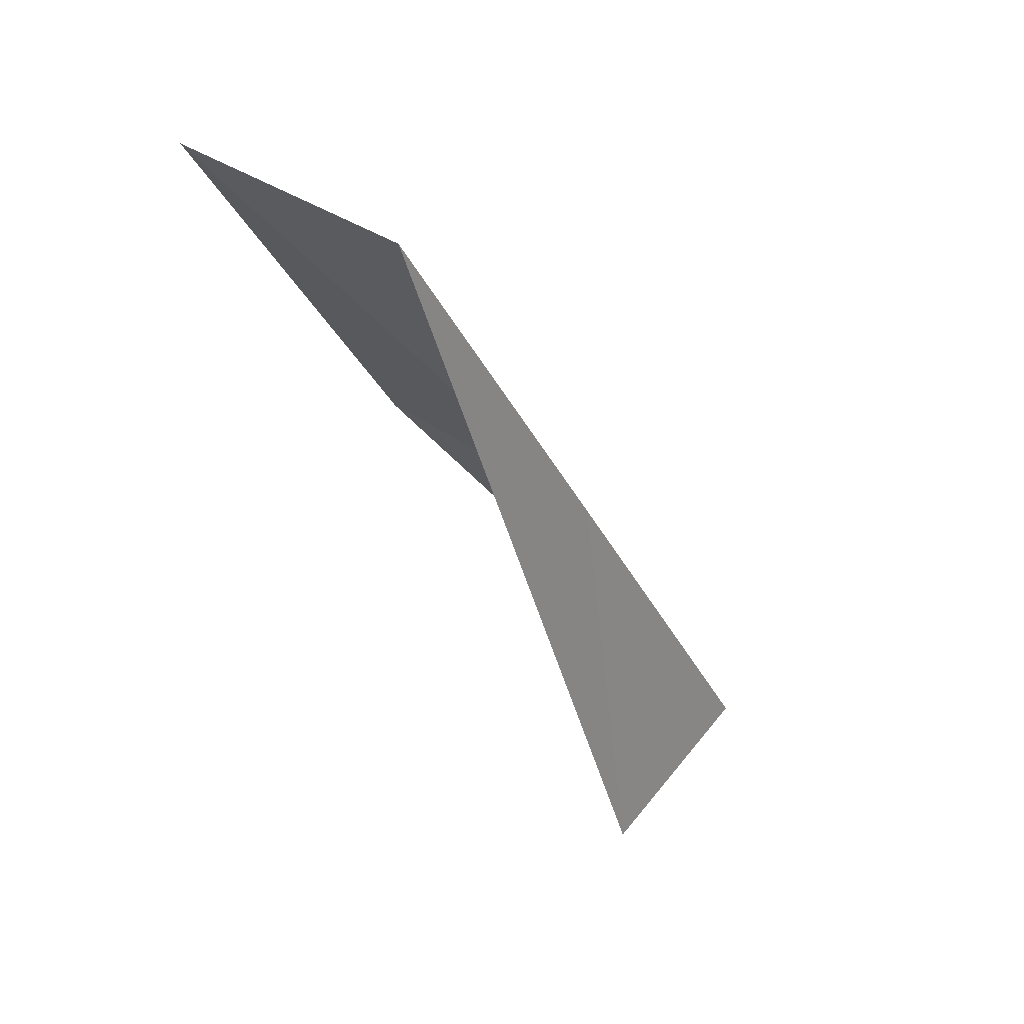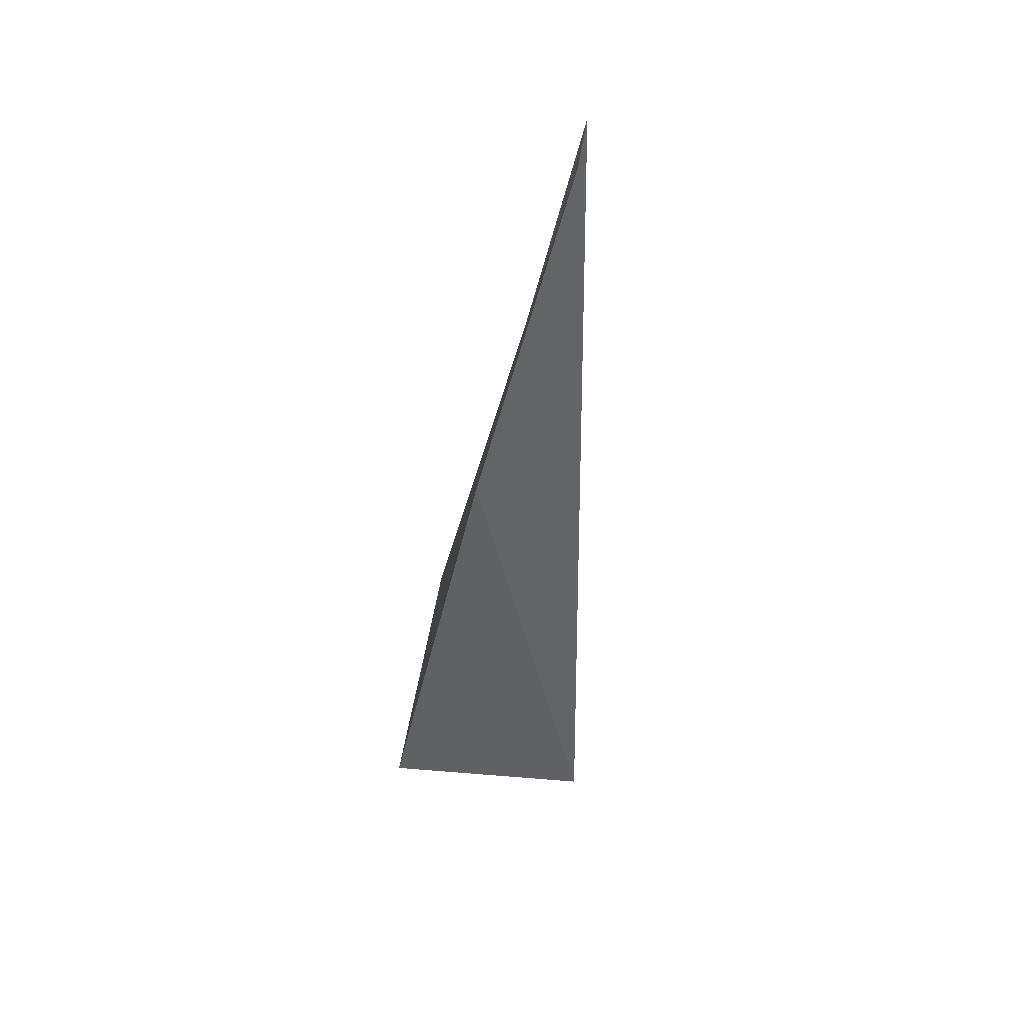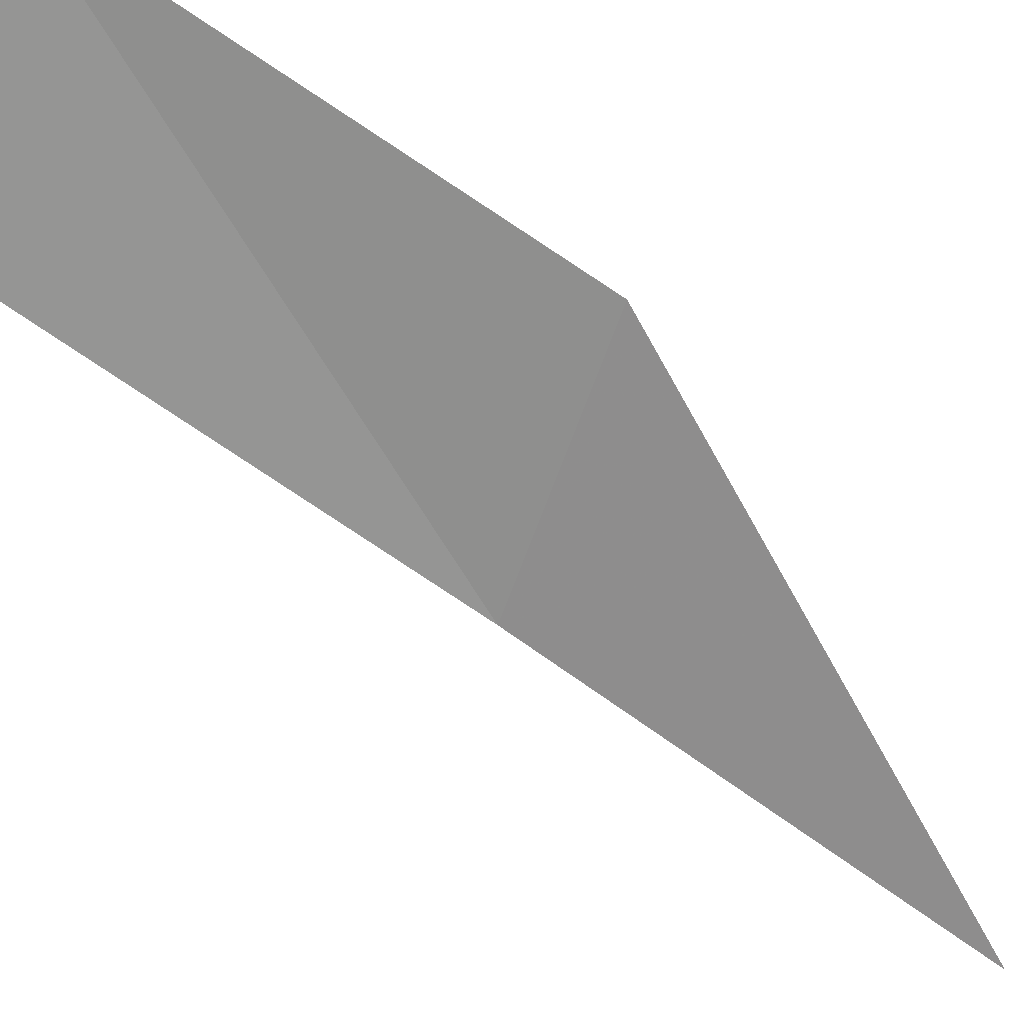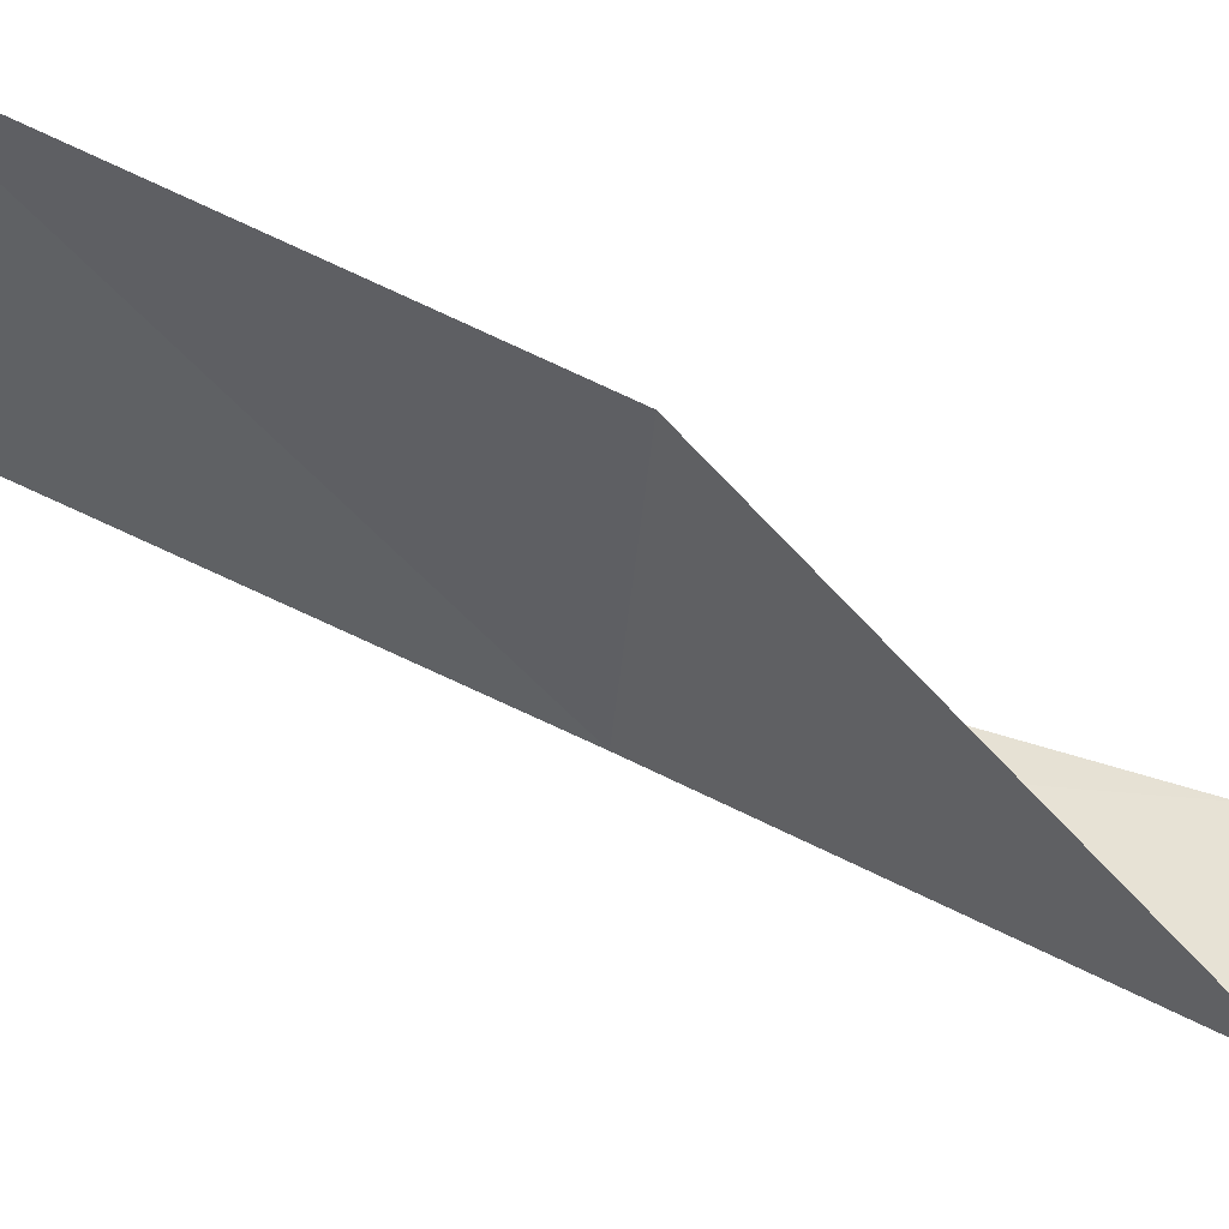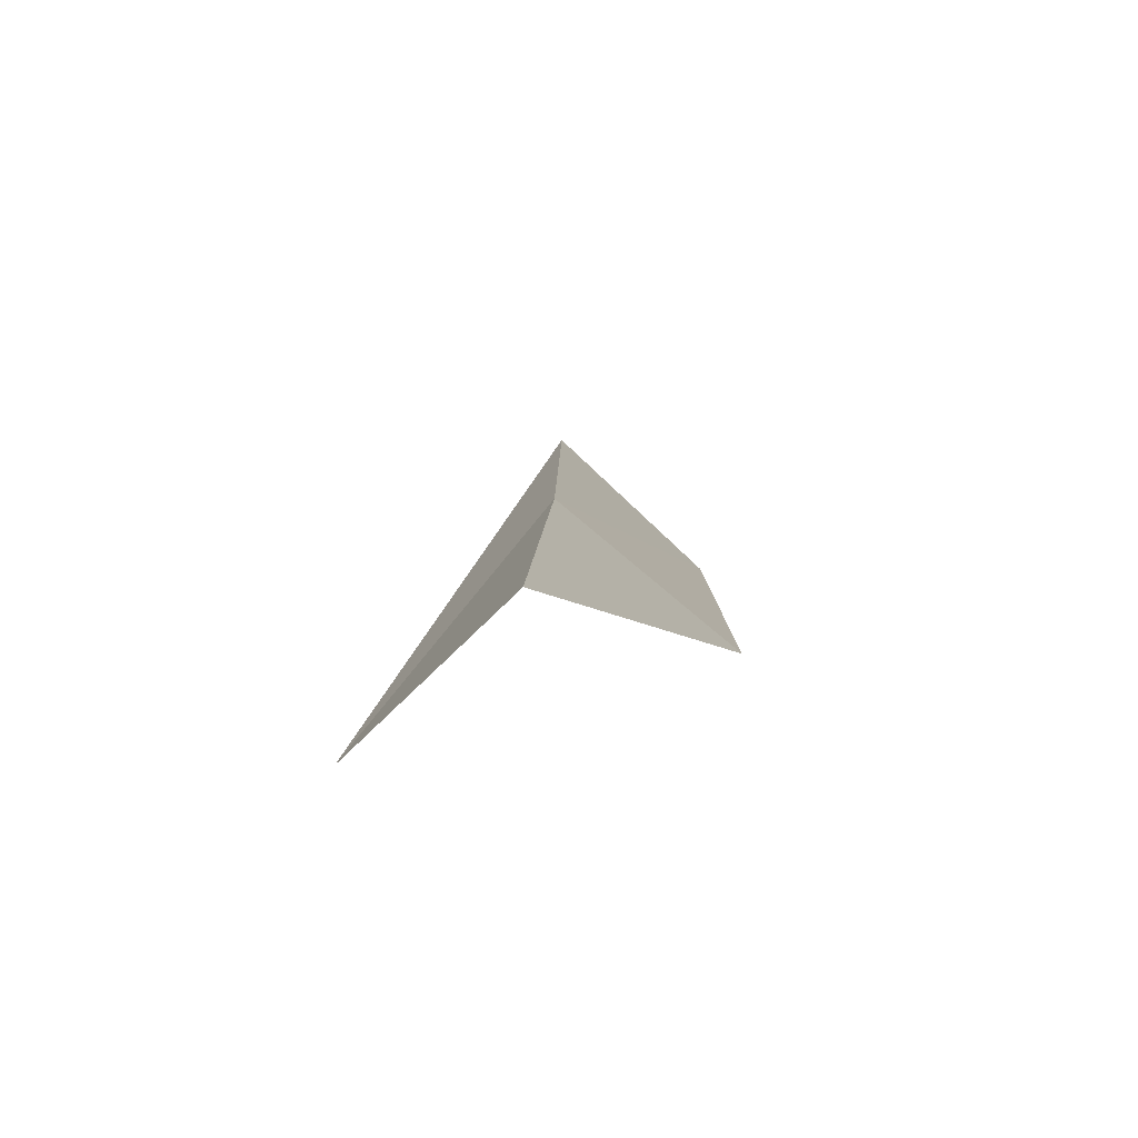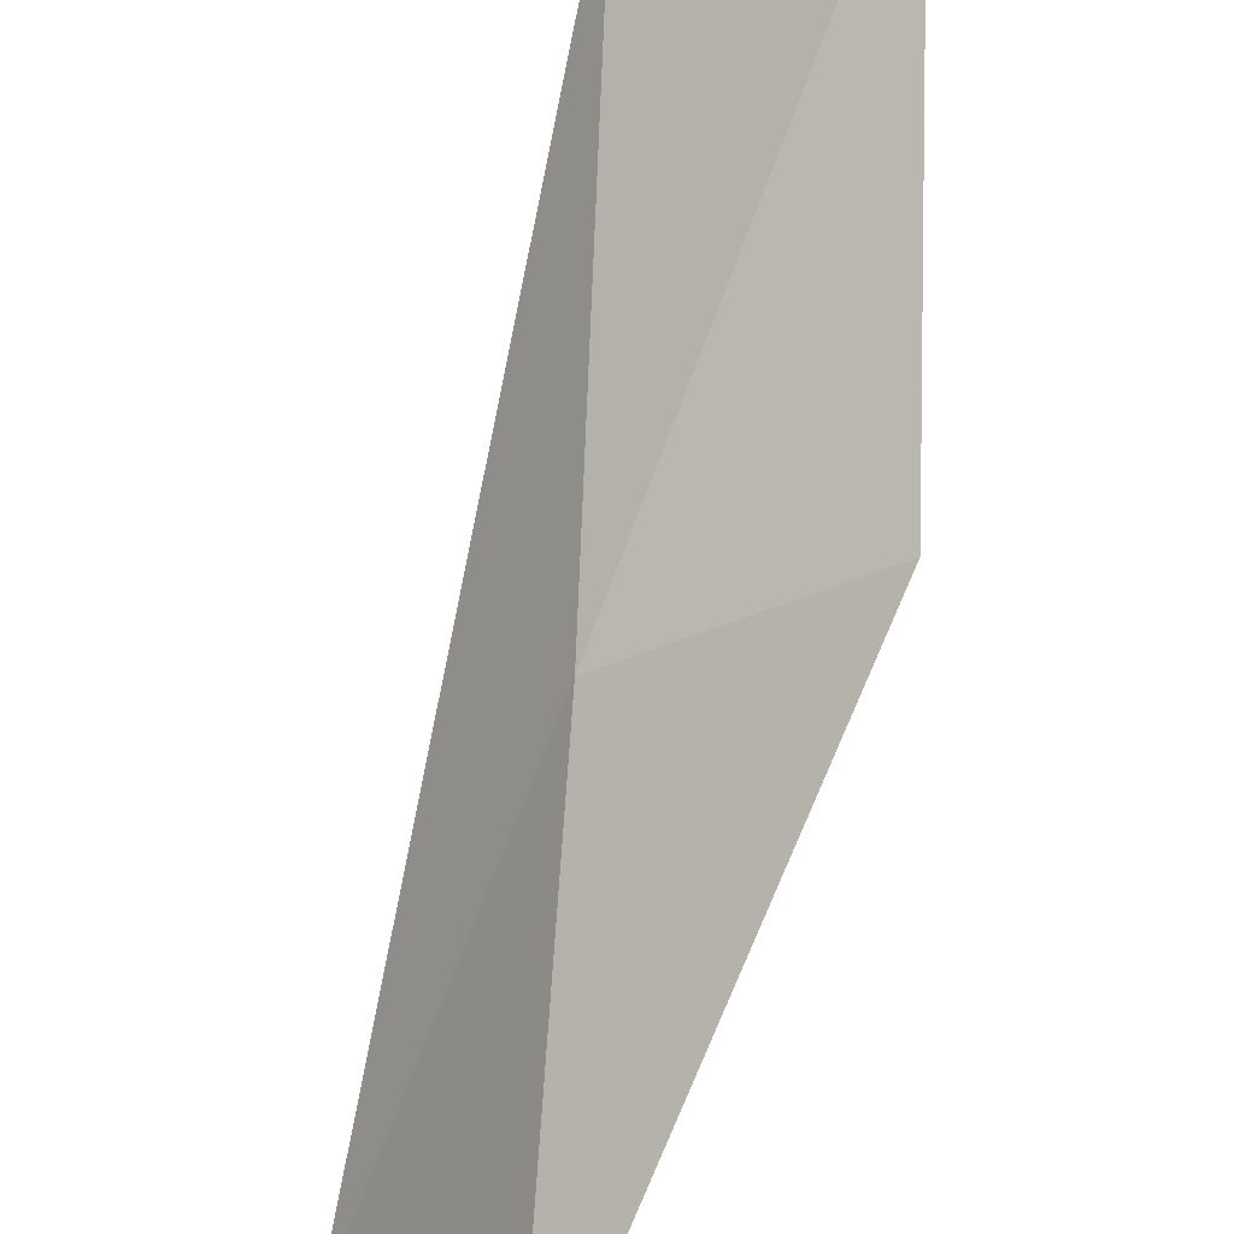
<metadata>
{"format":"obj","ext":"obj","renderer":"f3d","projection":"perspective","resolution":1024,"background":"white","views":[{"elev":53.0,"azim":-108.1,"up":"+Z"},{"elev":20.8,"azim":133.6,"up":"+Z"},{"elev":-25.1,"azim":65.3,"up":"+Y"},{"elev":-10.8,"azim":82.9,"up":"+Y"},{"elev":-56.8,"azim":-7.3,"up":"+Z"},{"elev":-64.6,"azim":1.0,"up":"+Y"}]}
</metadata>
<code>
v 13.92 -22.76 88.06
v 14.22 -20.87 92.57
v 16.18 -19.24 92.57
v 16.07 -21.14 88.06
v 12.16 -22.76 83.55
v 13.47 -24.67 83.55
f 1 4 3
f 1 3 2
f 1 6 4
f 1 2 5
f 1 5 6

</code>
